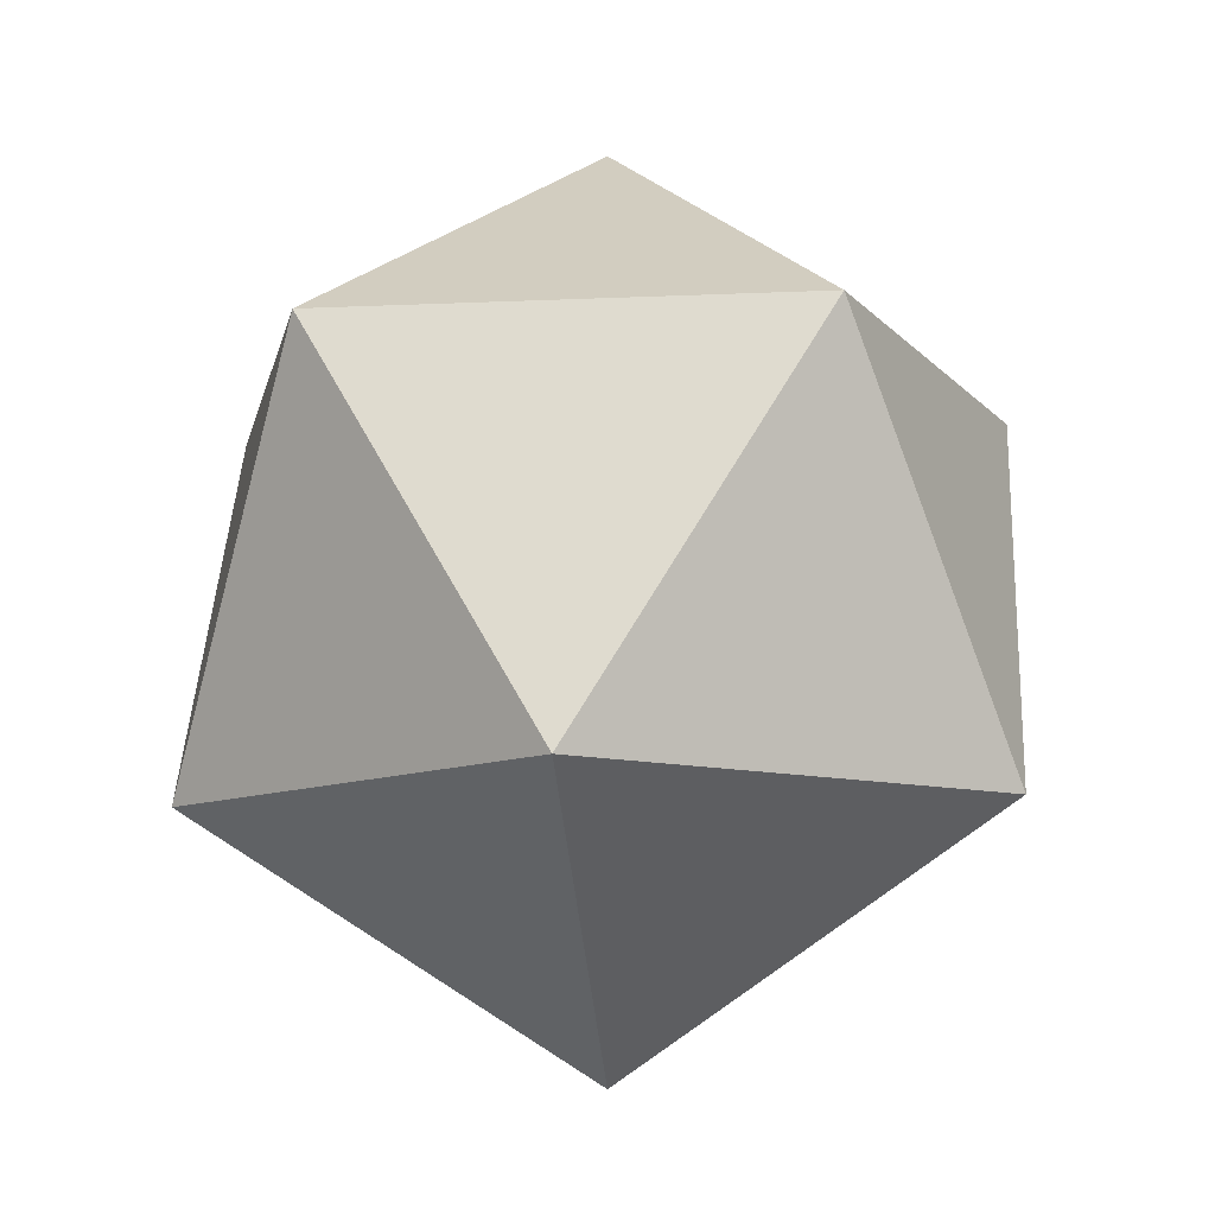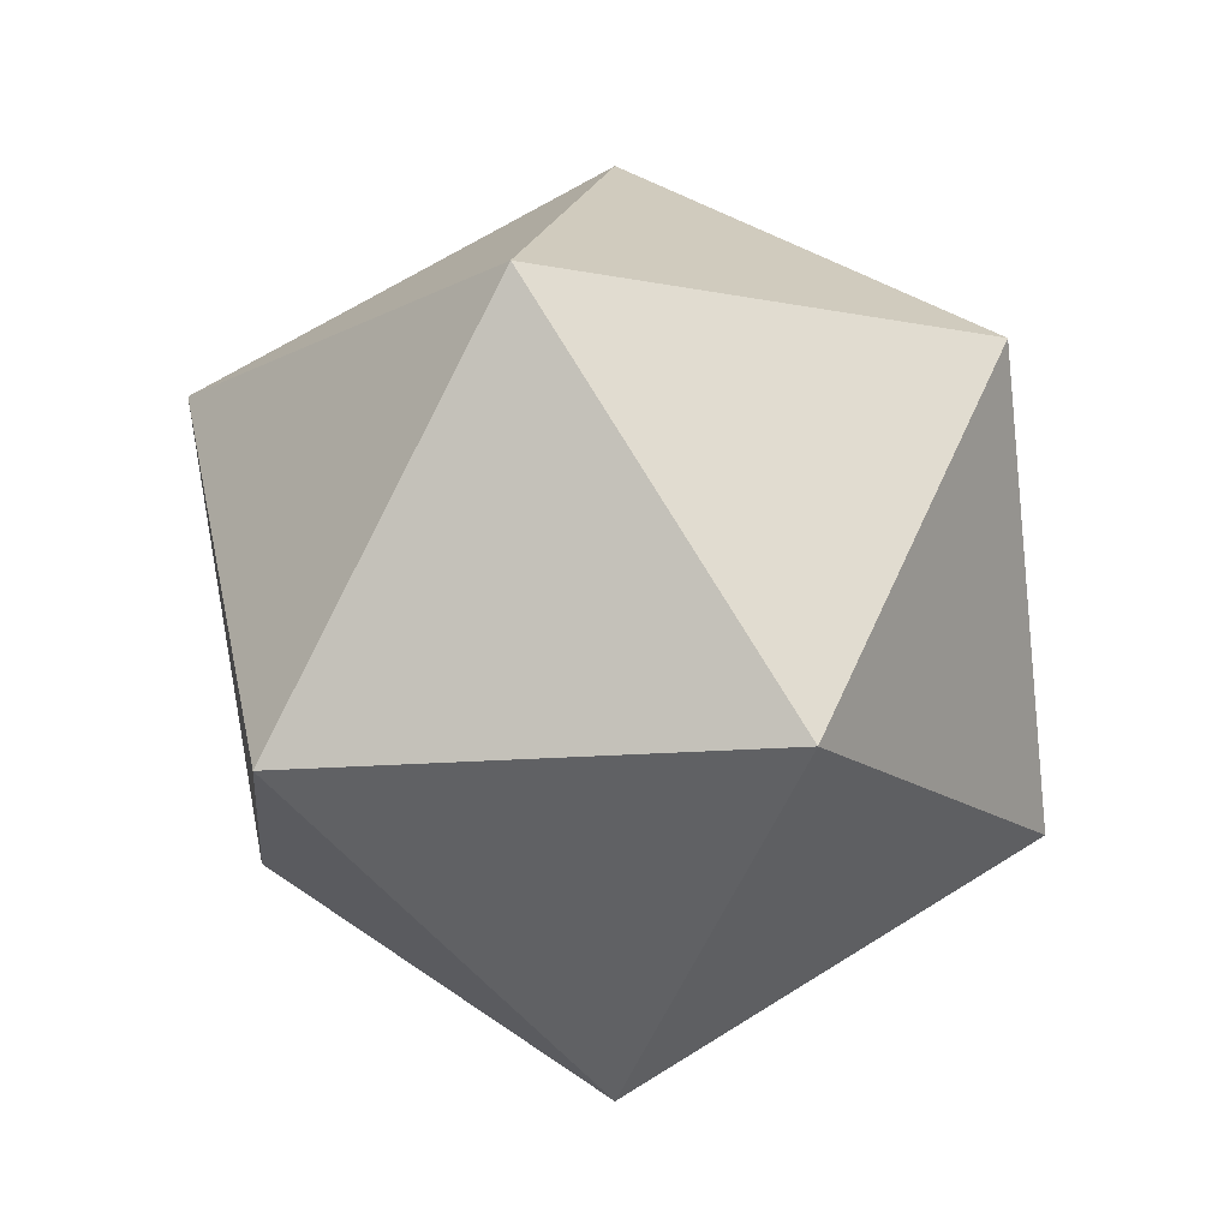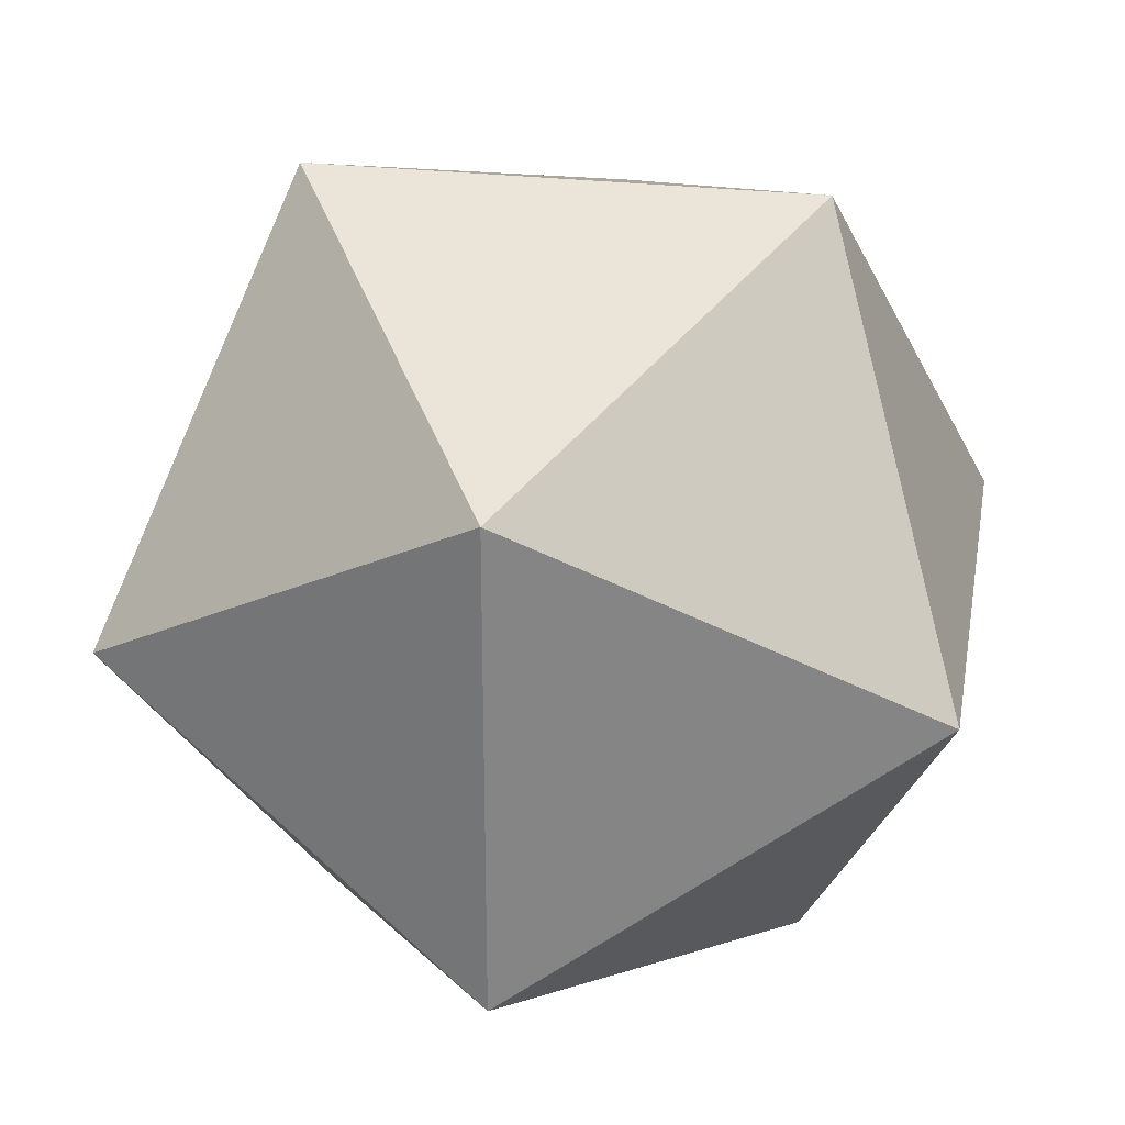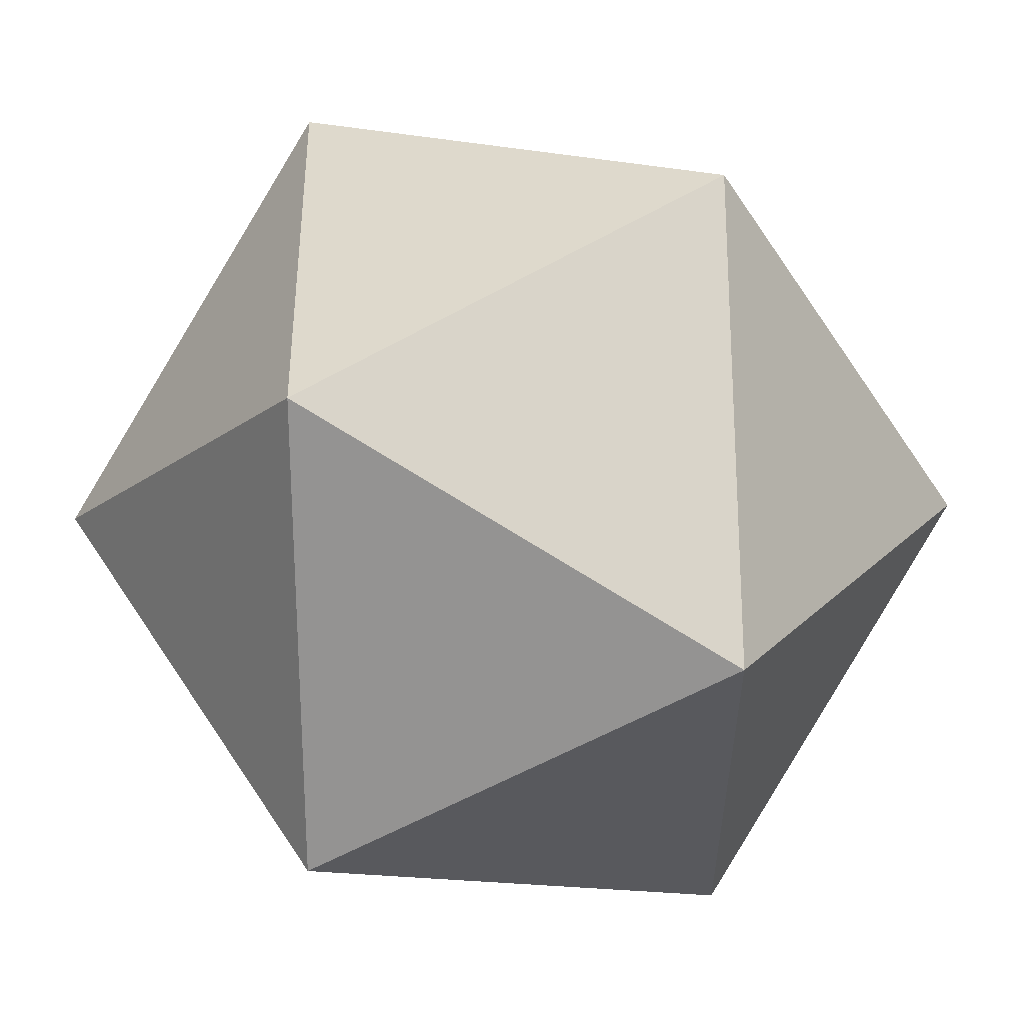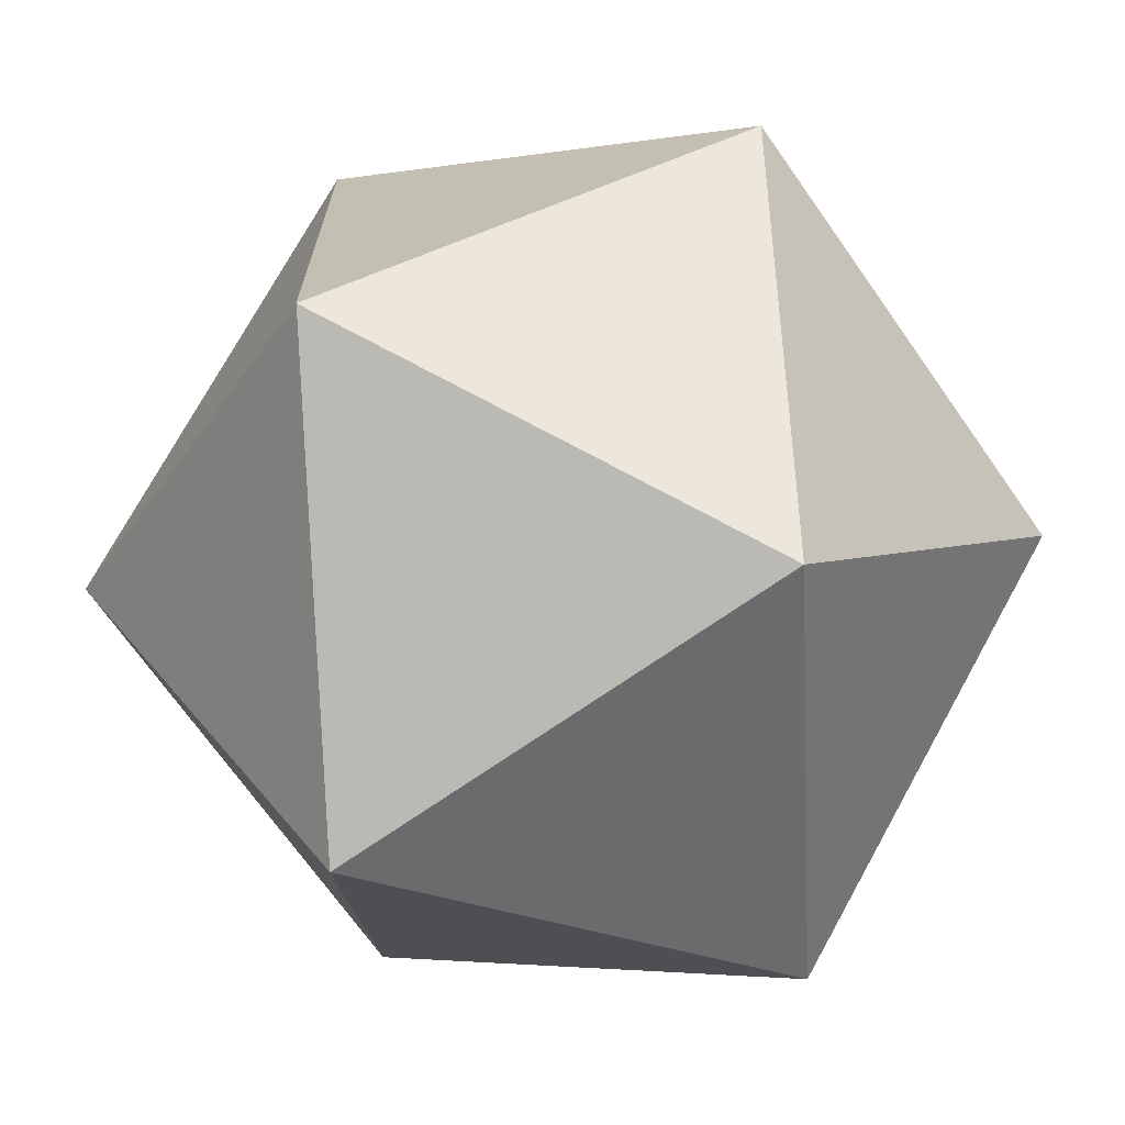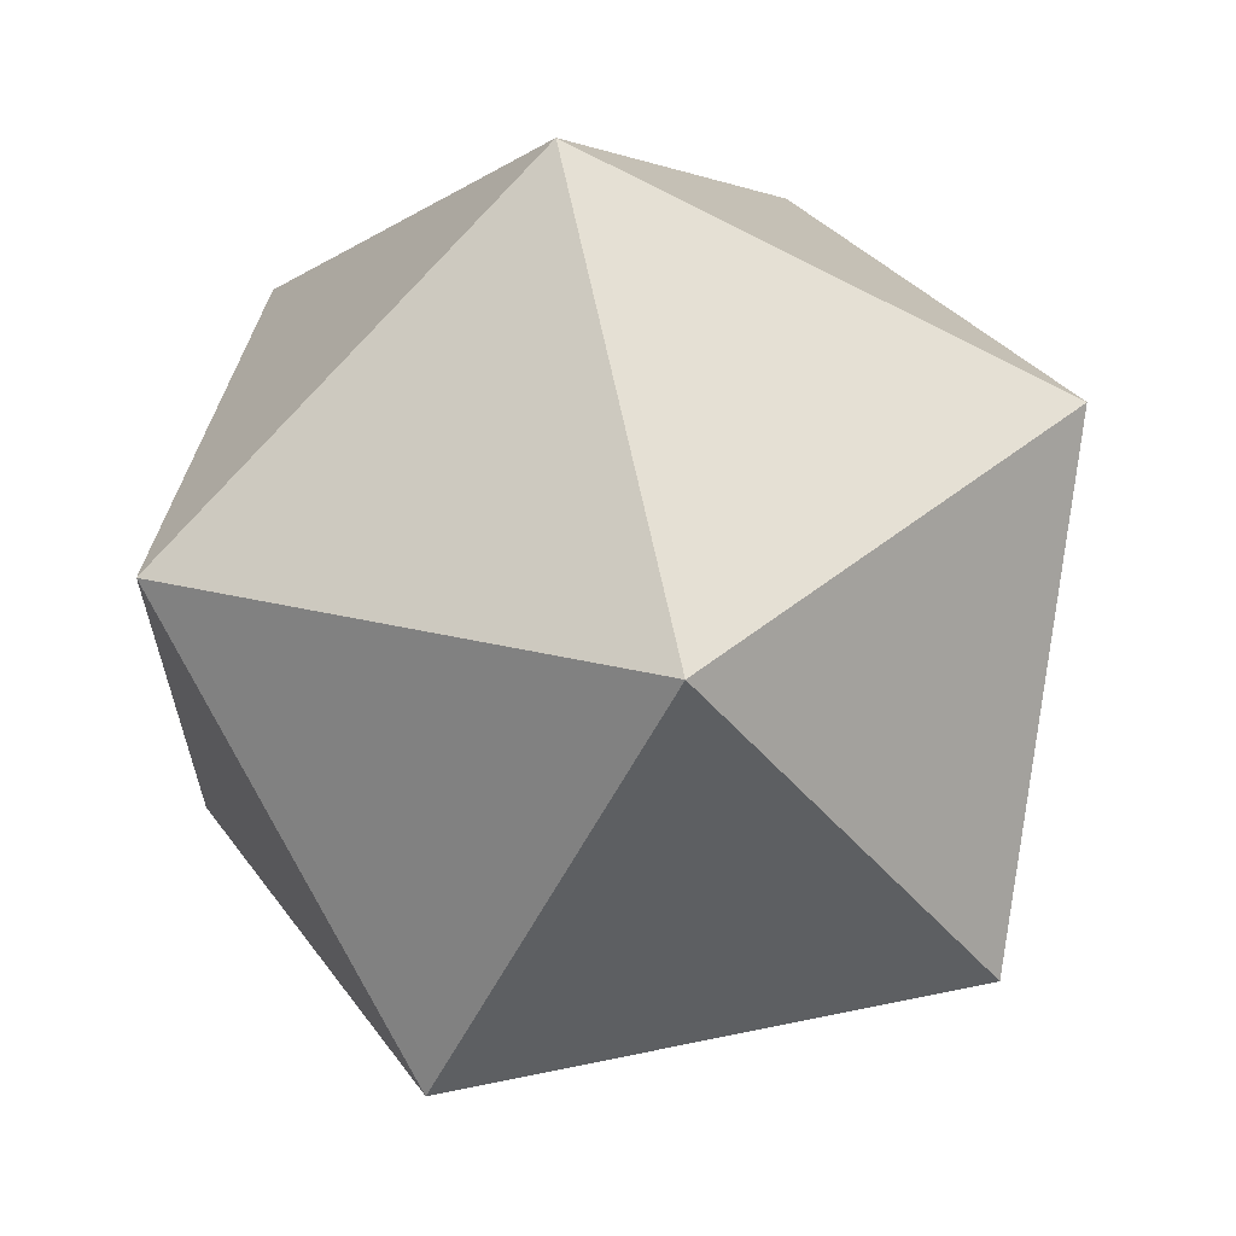
<metadata>
{"format":"obj","ext":"obj","renderer":"f3d","projection":"perspective","resolution":1024,"background":"white","views":[{"elev":-11.6,"azim":132.3,"up":"+Y"},{"elev":-14.2,"azim":30.3,"up":"+Y"},{"elev":28.5,"azim":68.0,"up":"+Z"},{"elev":57.0,"azim":-154.5,"up":"+Z"},{"elev":-70.2,"azim":93.4,"up":"+Z"},{"elev":64.5,"azim":-43.5,"up":"+Z"}]}
</metadata>
<code>
o Icosphere
v -1.843 -0.7935 -0.338
v -1.119 -0.2407 0.1877
v -2.119 -0.2407 0.5127
v -2.737 -0.2407 -0.338
v -2.119 -0.2407 -1.189
v -1.119 -0.2407 -0.8637
v -1.566 0.6538 0.5127
v -2.566 0.6538 0.1877
v -2.566 0.6538 -0.8637
v -1.566 0.6538 -1.189
v -0.9484 0.6538 -0.338
v -1.843 1.207 -0.338
f 1 2 3
f 1 3 4
f 2 11 7
f 3 7 8
f 4 8 9
f 7 11 12
f 9 8 12
f 2 1 6
f 1 4 5
f 1 5 6
f 2 6 11
f 3 2 7
f 4 3 8
f 5 4 9
f 6 5 10
f 5 9 10
f 6 10 11
f 8 7 12
f 10 9 12
f 11 10 12

</code>
